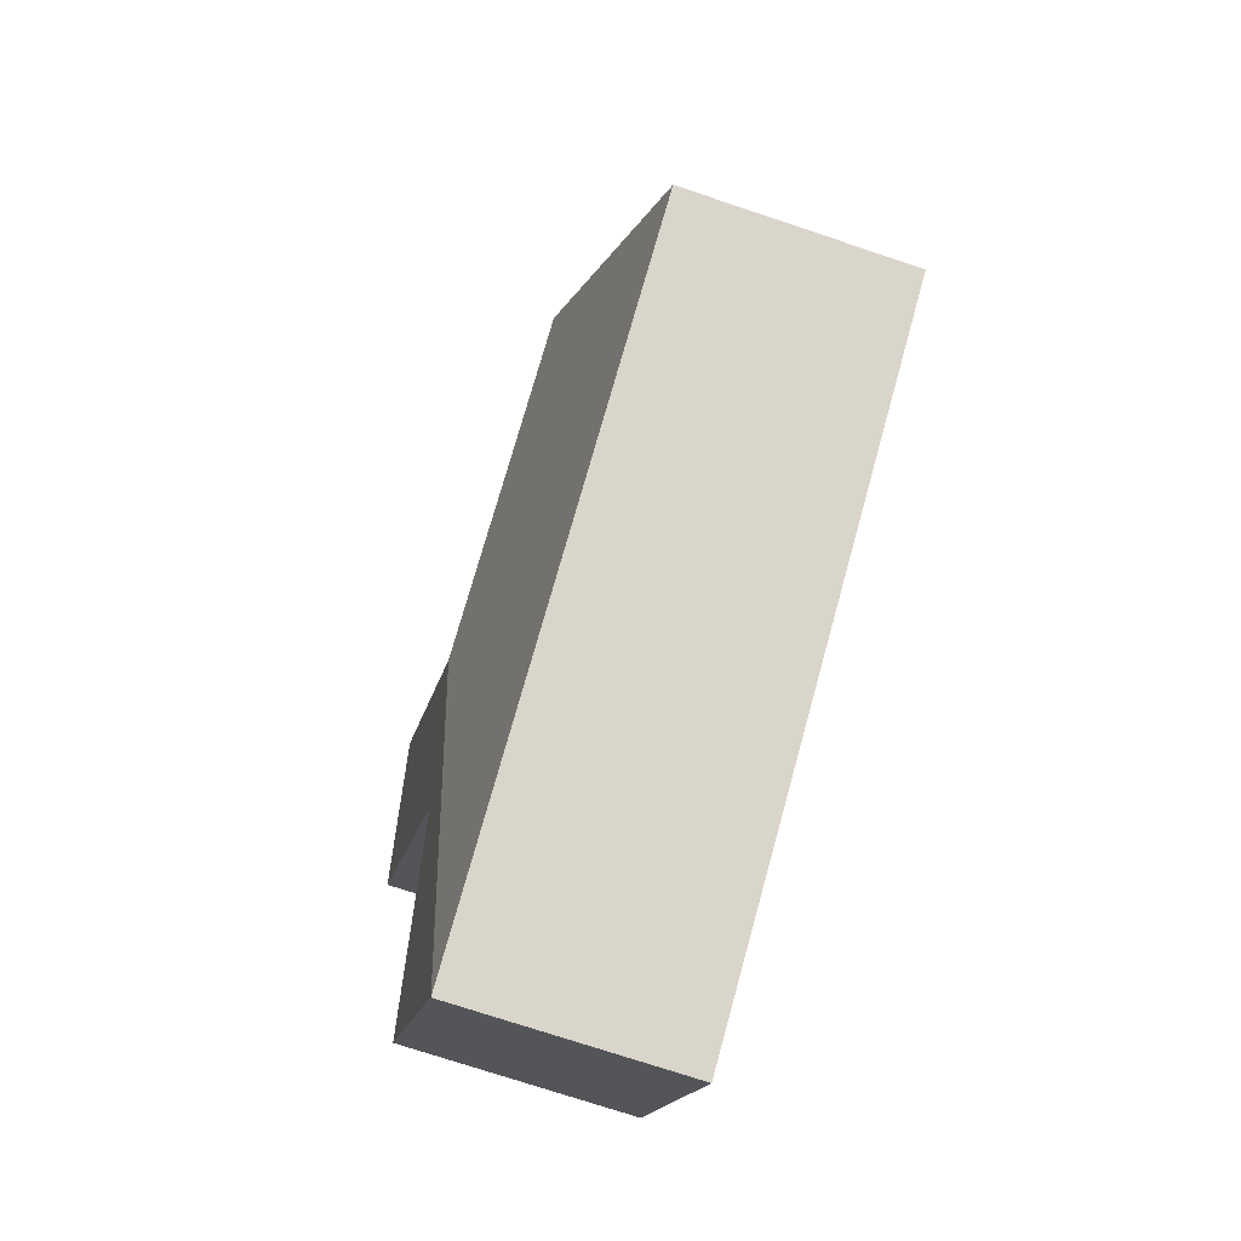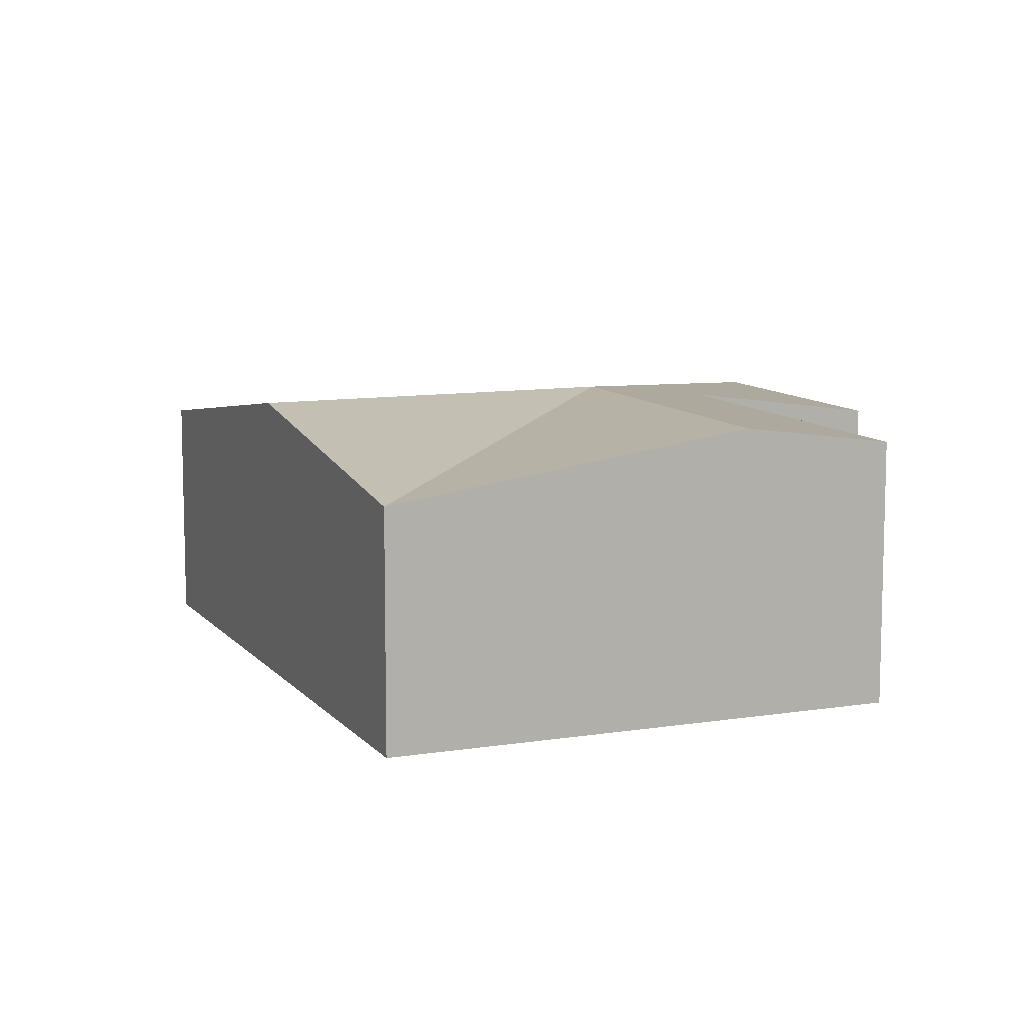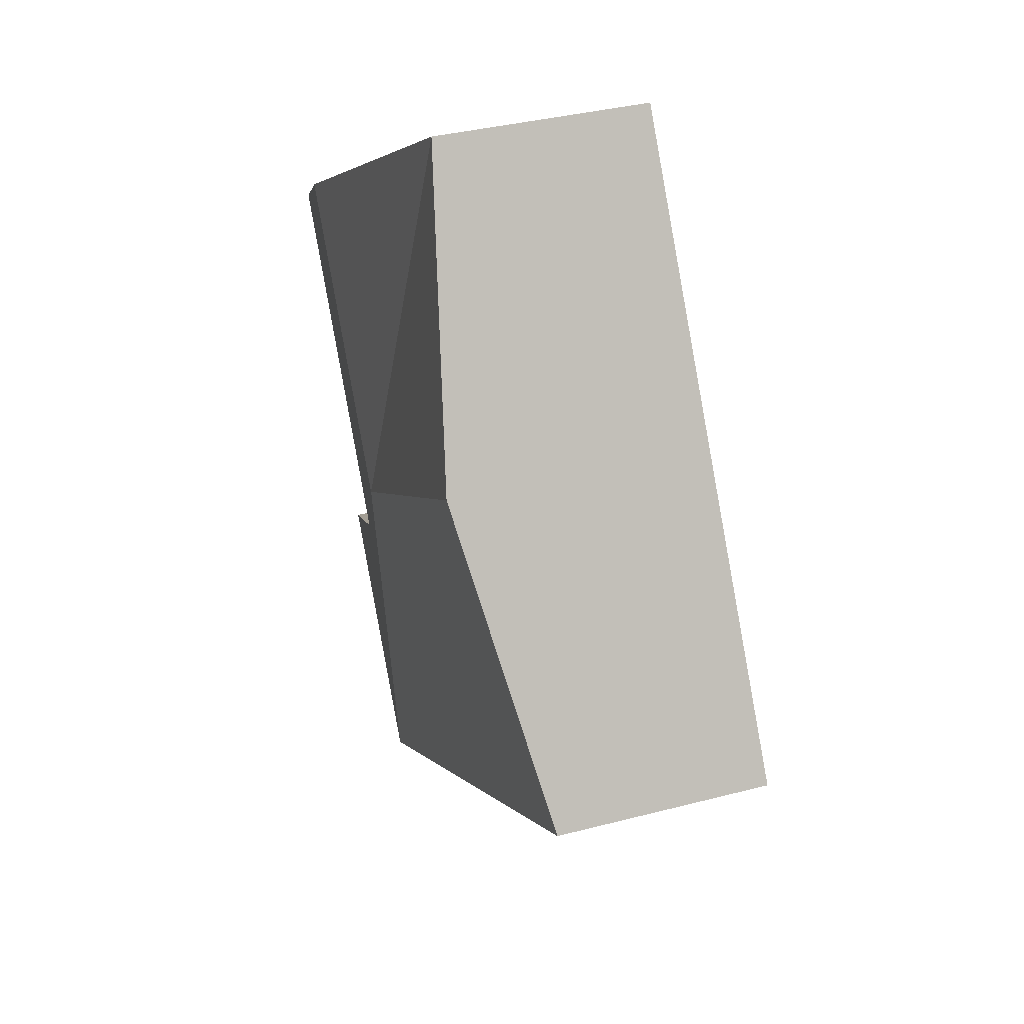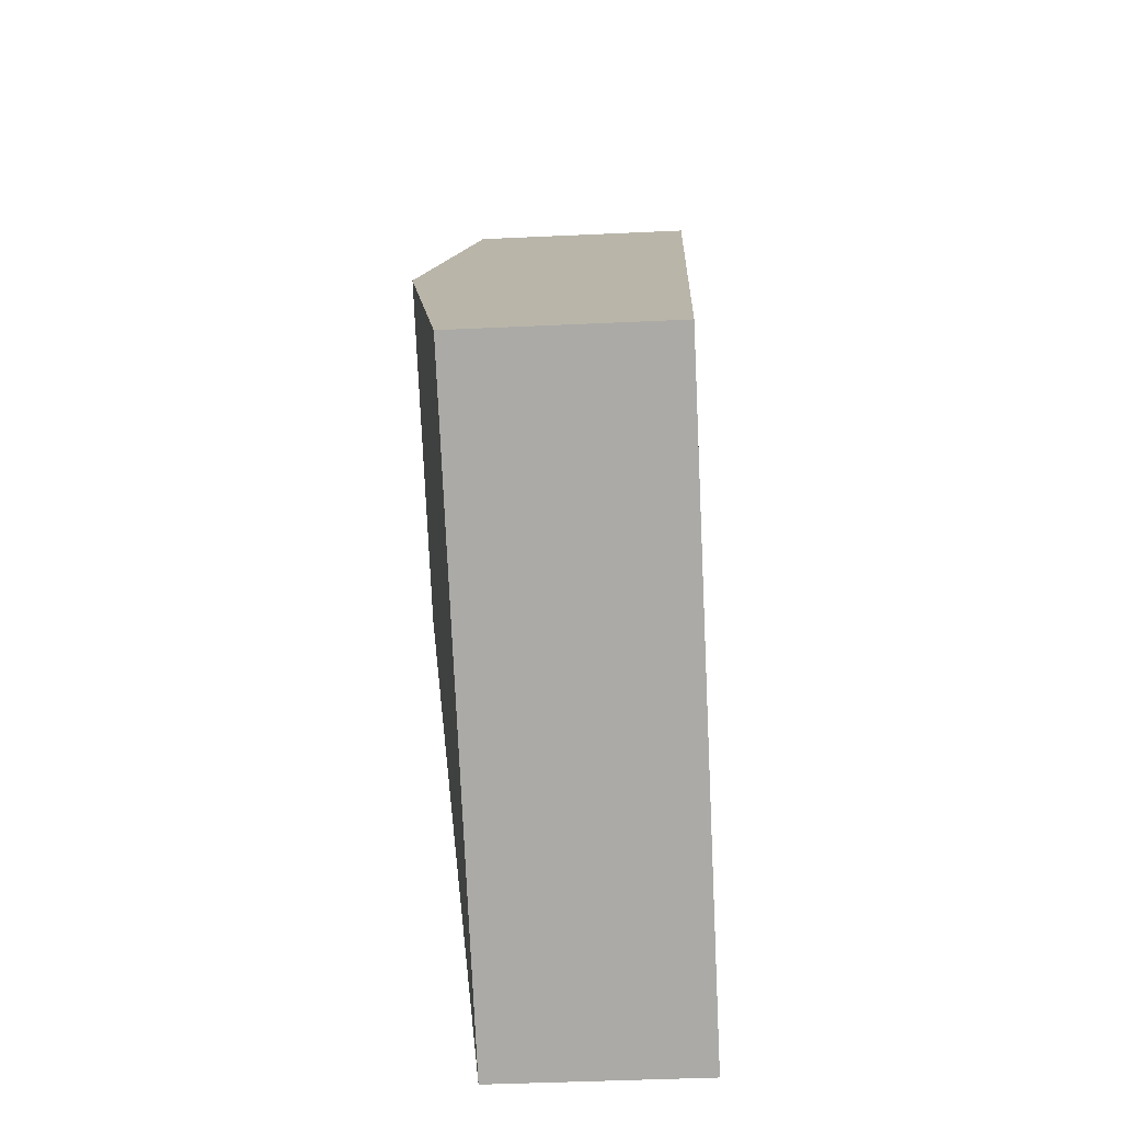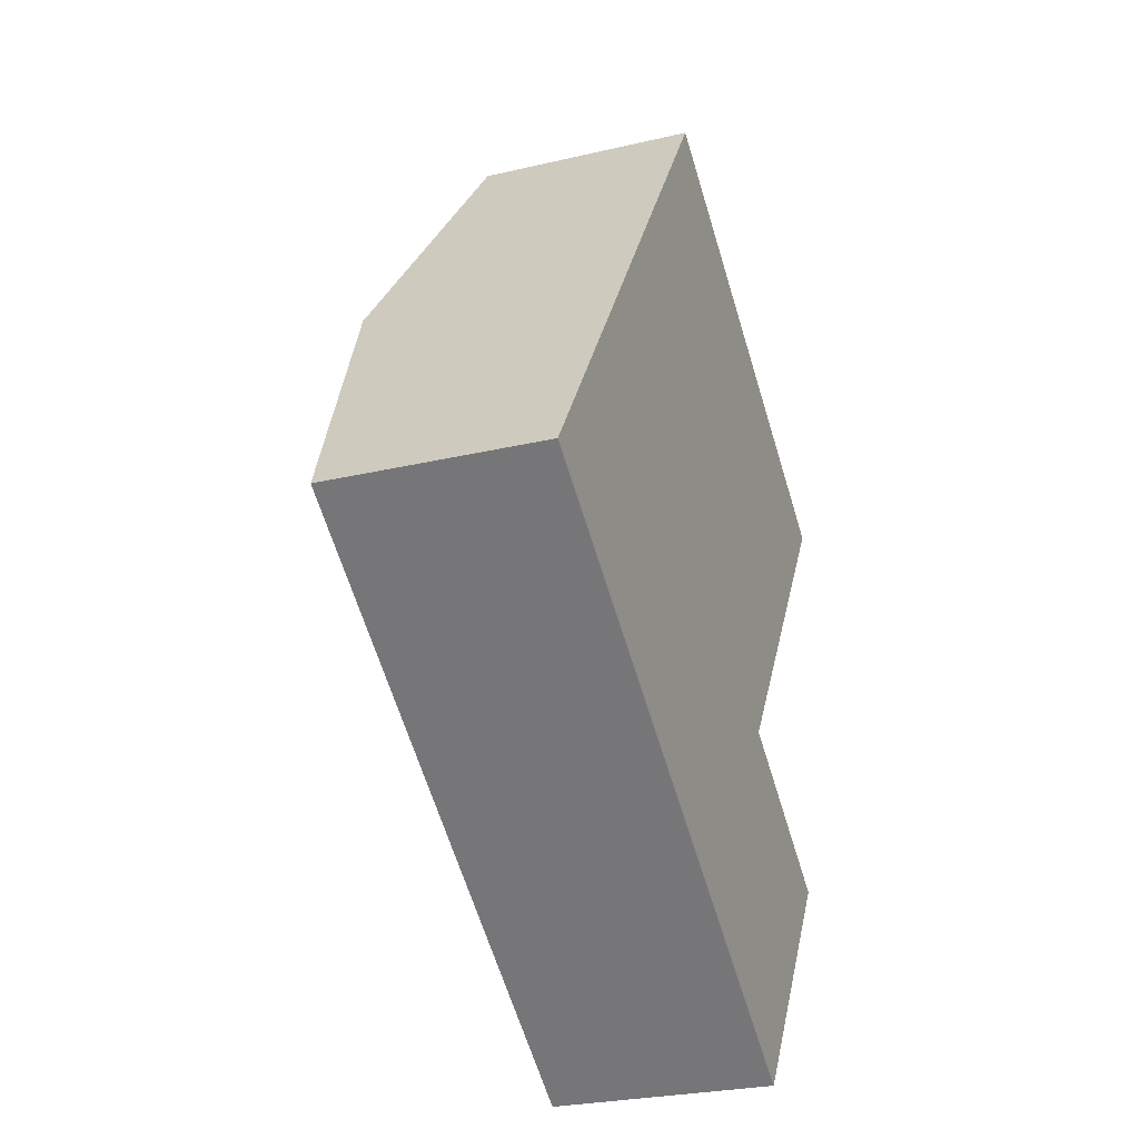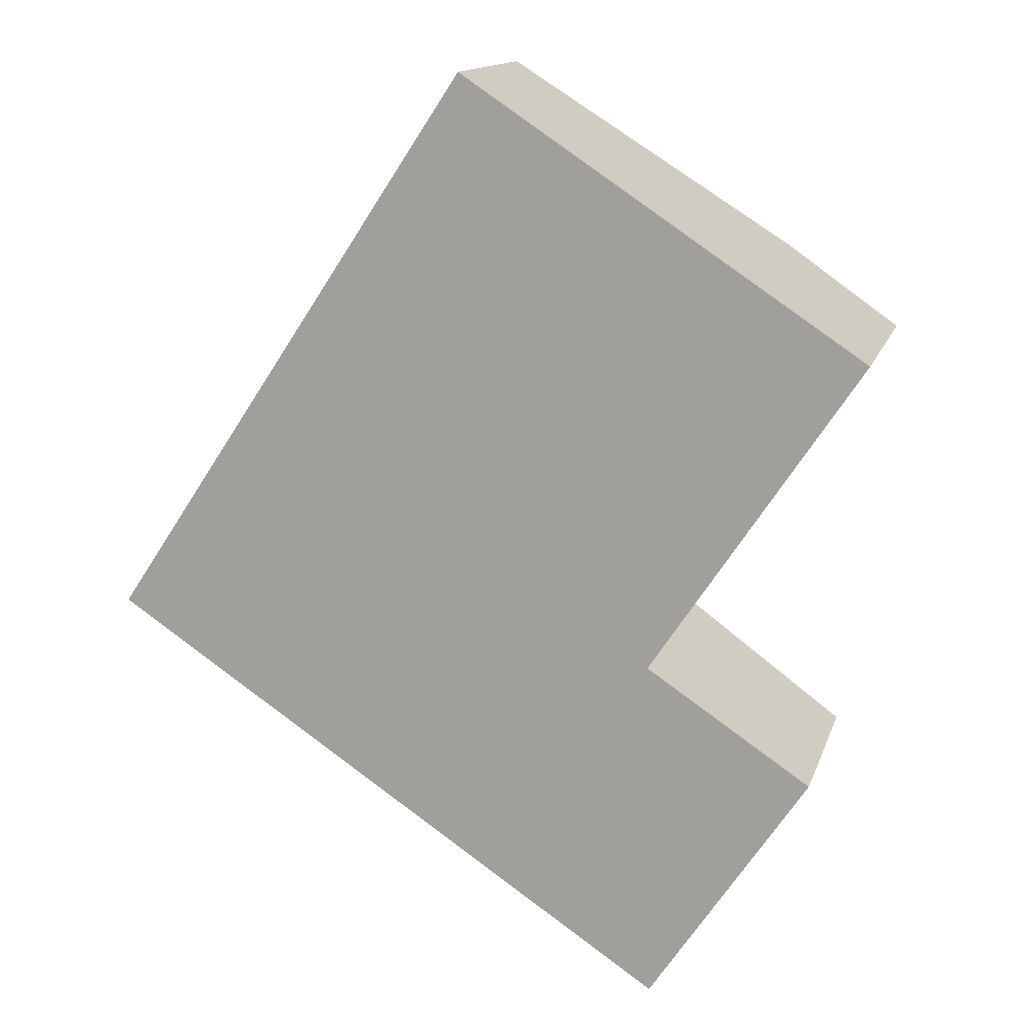
<metadata>
{"format":"obj","ext":"obj","renderer":"f3d","projection":"perspective","resolution":1024,"background":"white","views":[{"elev":-73.3,"azim":-108.5,"up":"+Z"},{"elev":10.0,"azim":11.0,"up":"+Y"},{"elev":36.9,"azim":-108.6,"up":"+Z"},{"elev":-42.6,"azim":-86.8,"up":"+Z"},{"elev":-26.8,"azim":-69.8,"up":"+Z"},{"elev":14.1,"azim":15.2,"up":"+Z"}]}
</metadata>
<code>
v  4.84 2.729 0.92
v  3.801 2.237 5.736
v  6.741 2.729 3.788
v  1.901 2.729 2.868
v  5.879 2.237 -3.896
v  5.807 2.523 -0.295
v  7.515 2.237 -1.427
v  7.972 2.523 2.972
v  0 2.237 1.37e-16
v  7.515 8.738e-17 -1.427
v  5.879 2.386e-16 -3.896
v  7.972 -1.82e-16 2.972
v  5.807 1.806e-17 -0.295
v  0 0 0
v  1.901 -1.756e-16 2.868
v  3.801 -3.512e-16 5.736
v  6.741 -2.319e-16 3.788
g defaultobject
f 1 2 3
f 1 4 2
f 5 6 7
f 6 5 1
f 6 1 8
f 8 1 3
f 4 5 9
f 5 4 1
f 10 5 7
f 5 10 11
f 12 6 8
f 6 12 13
f 11 9 5
f 9 11 14
f 14 4 9
f 4 14 15
f 4 15 2
f 2 15 16
f 16 3 2
f 3 16 17
f 3 17 8
f 8 17 12
f 13 7 6
f 7 13 10
f 15 17 16
f 17 15 14
f 17 14 13
f 13 14 11
f 17 13 12
f 13 11 10

</code>
